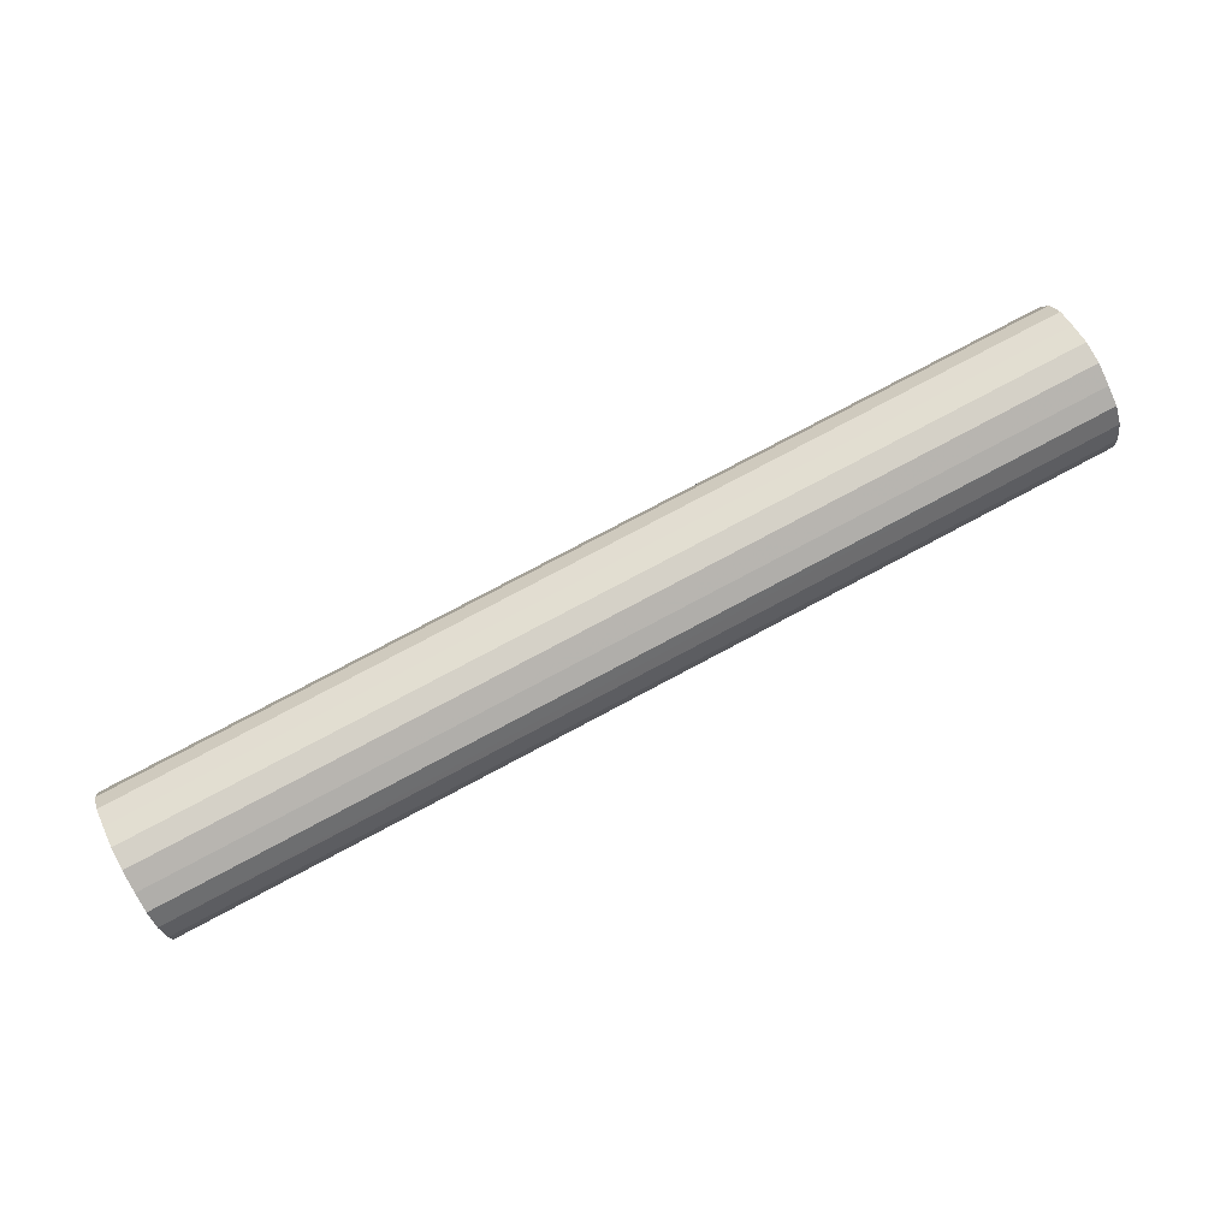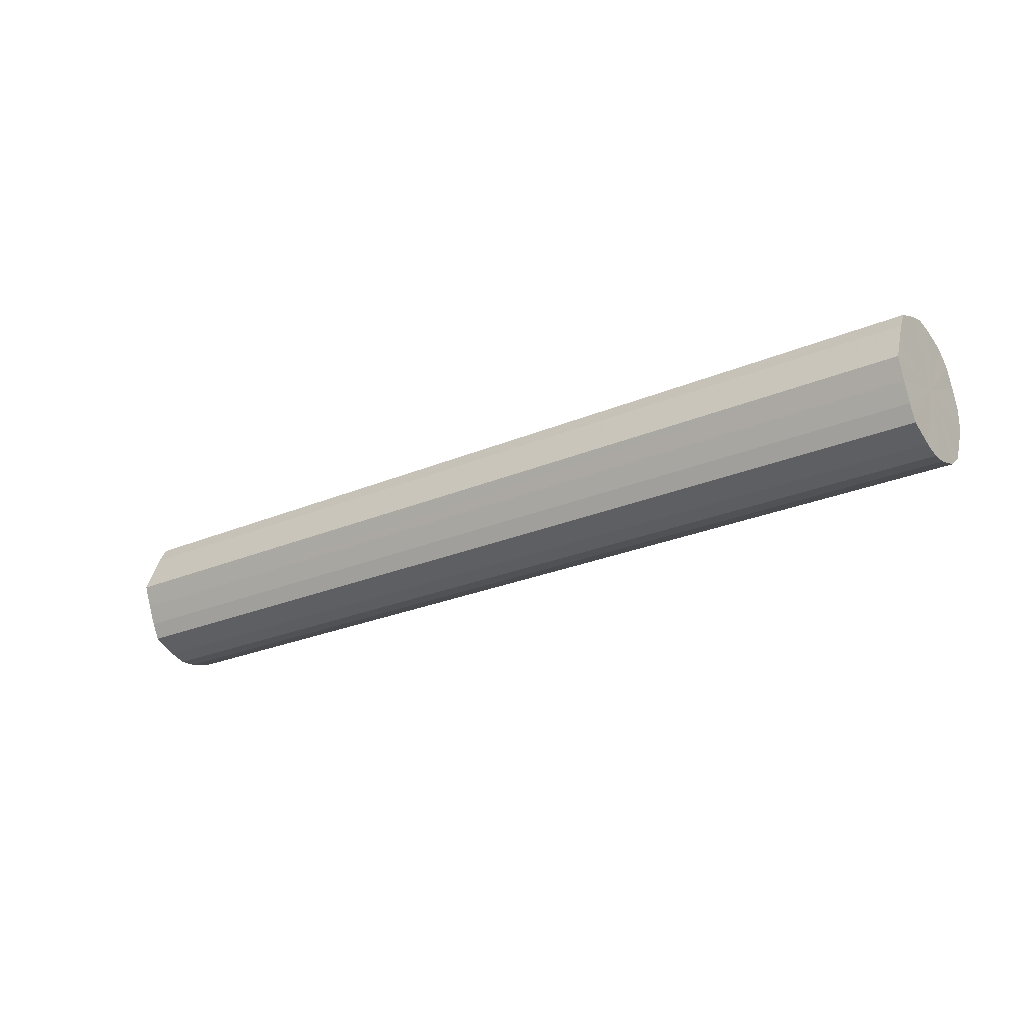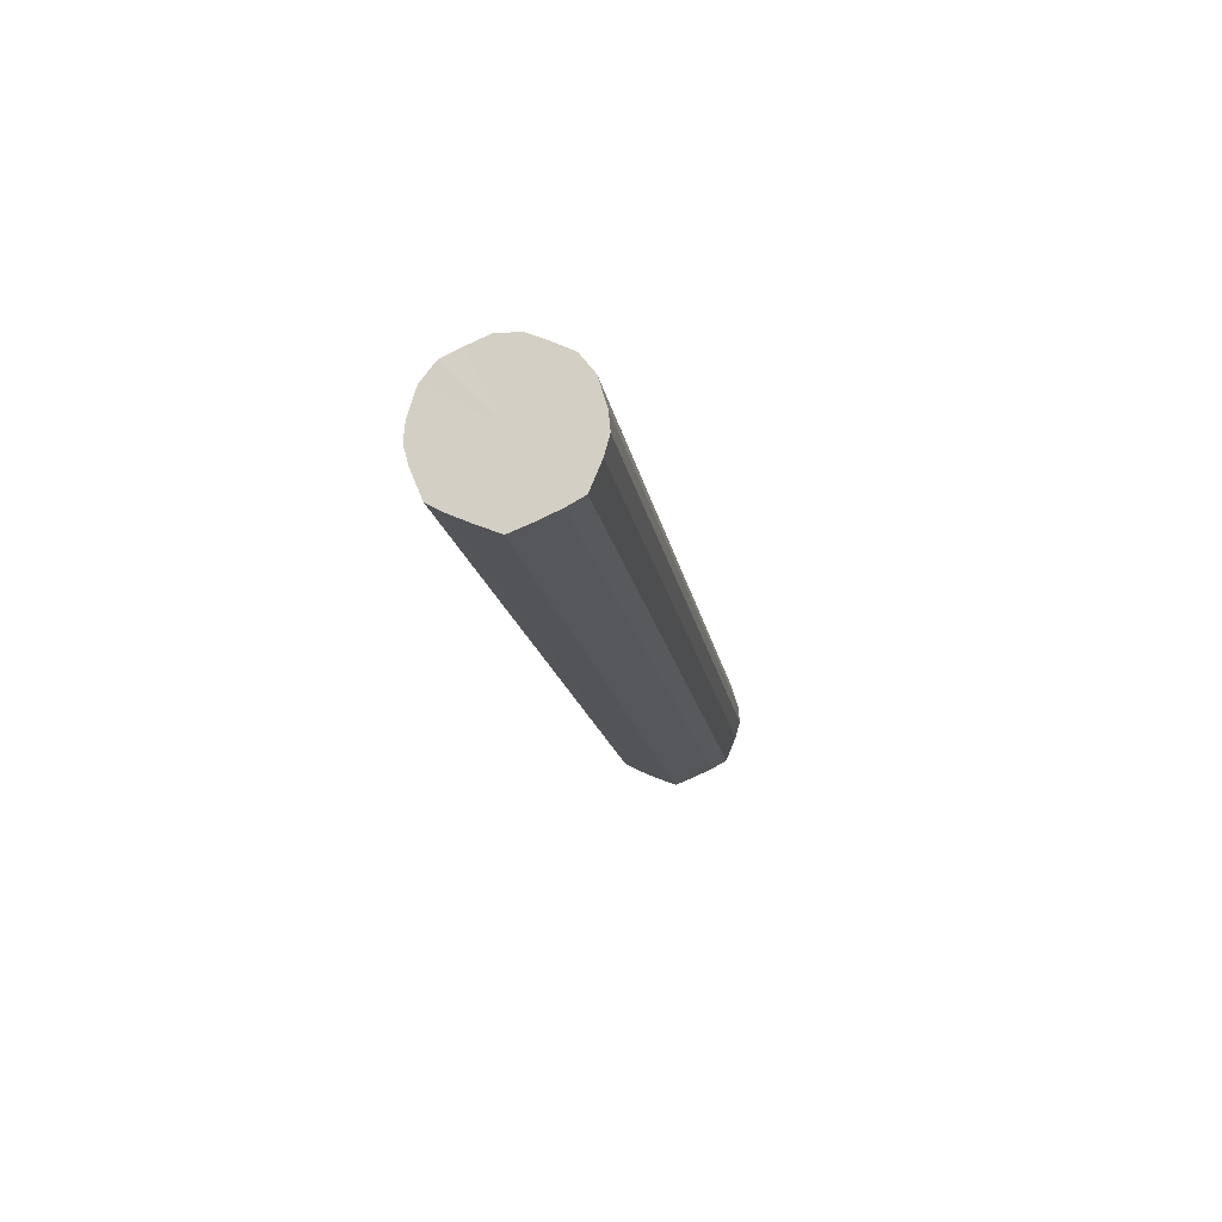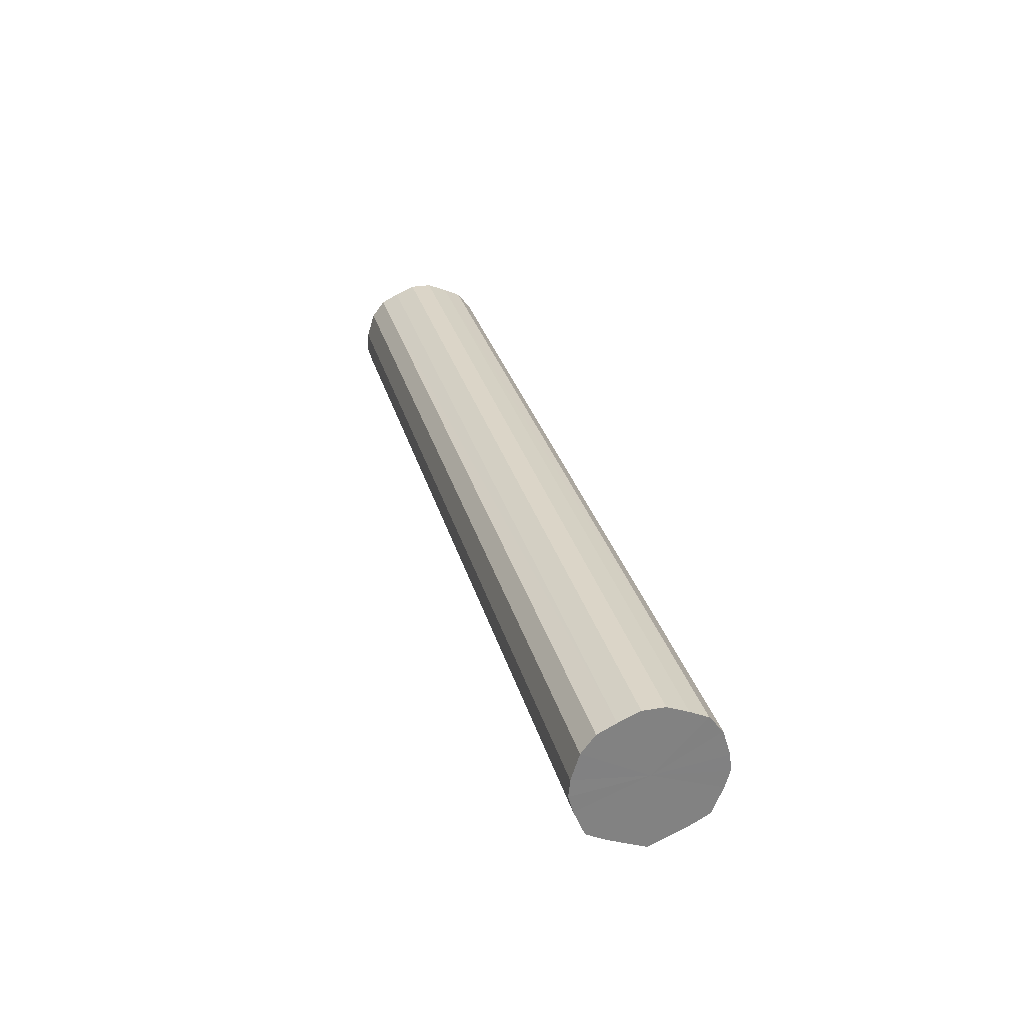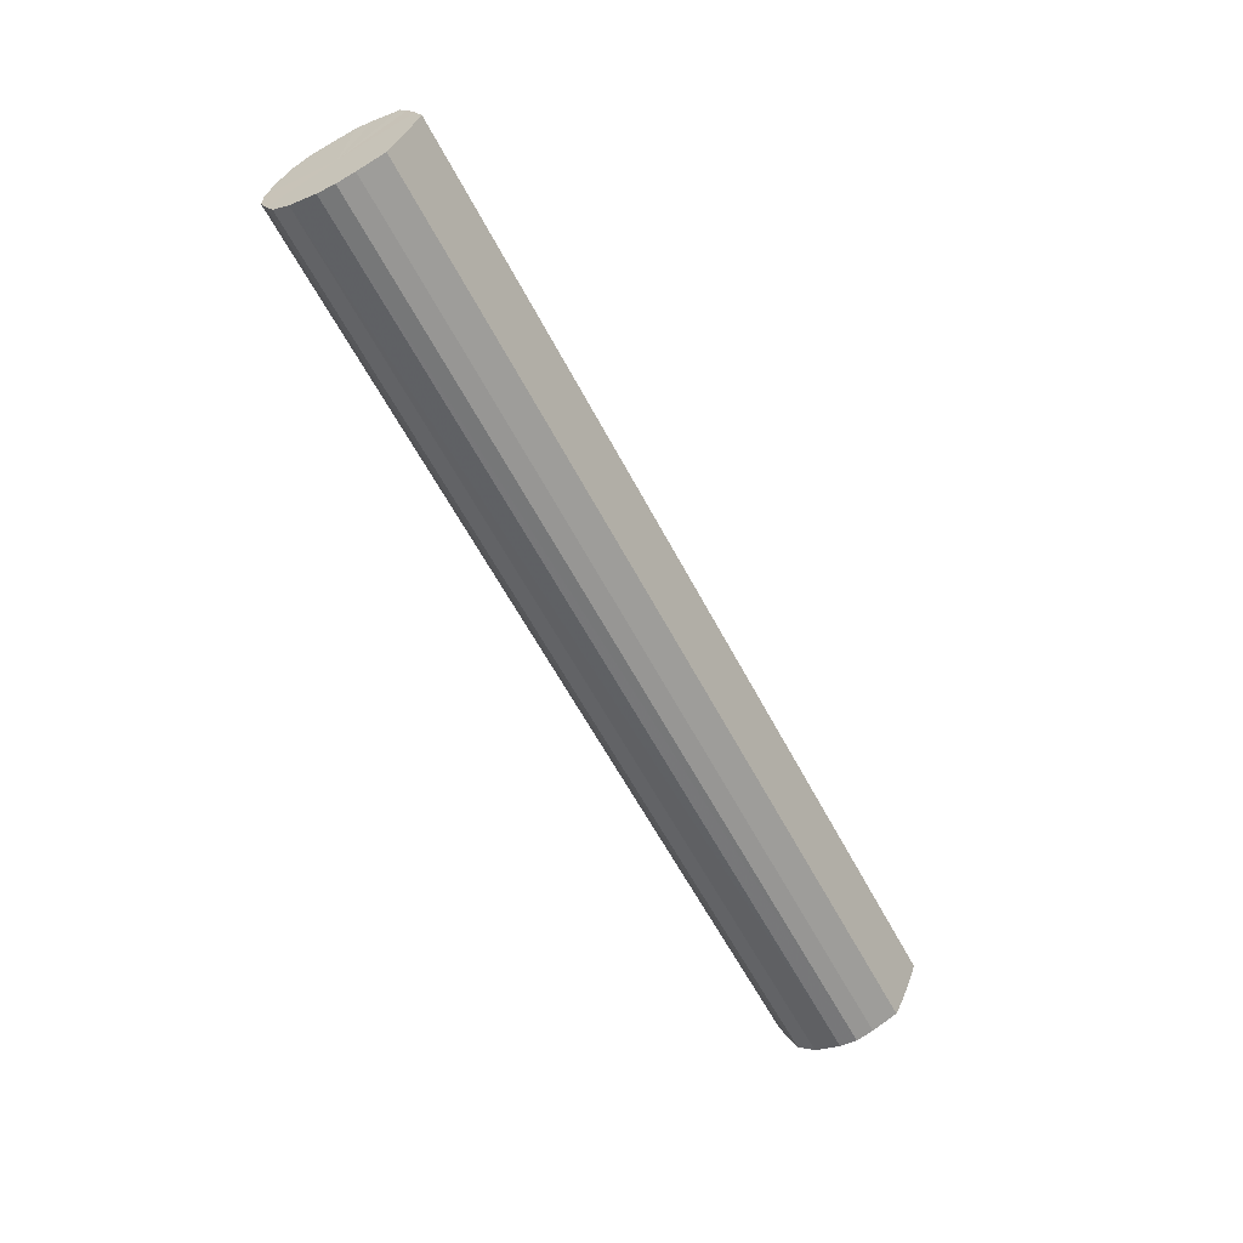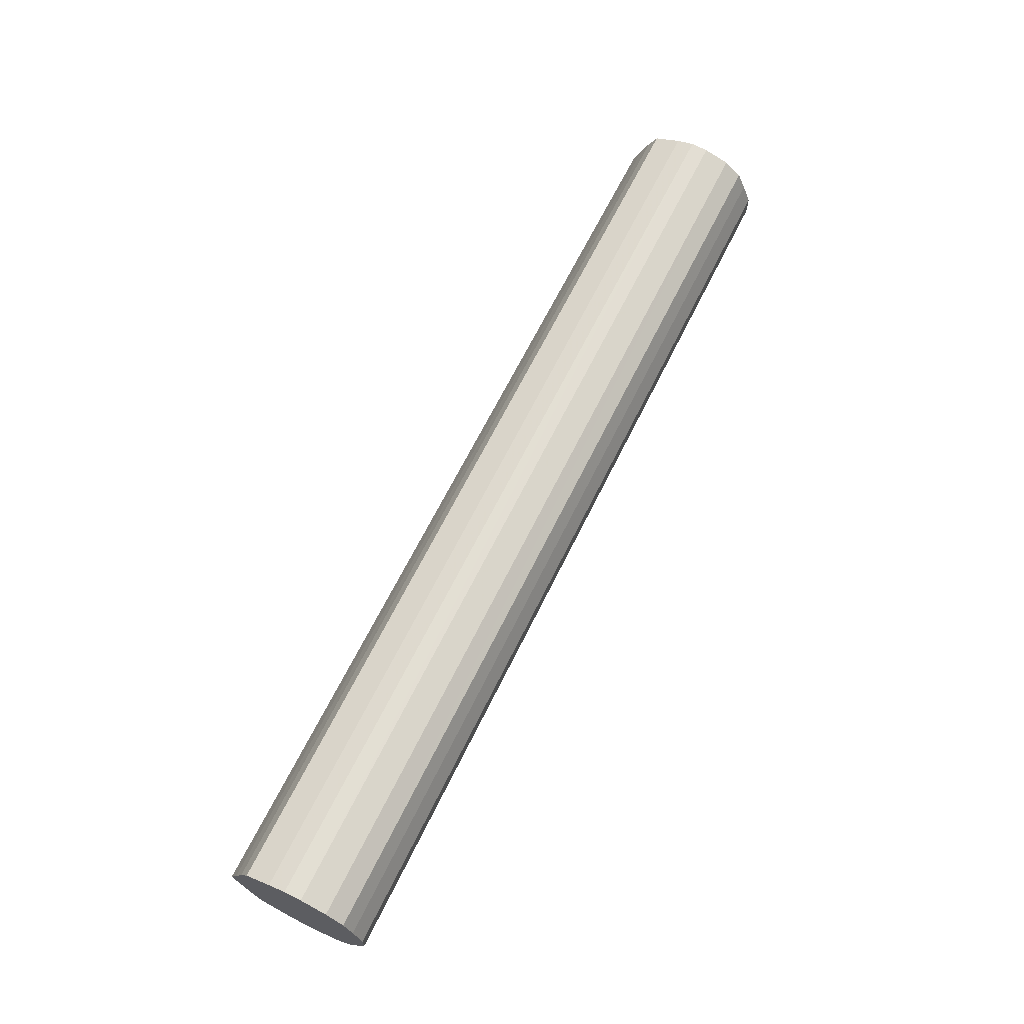
<metadata>
{"format":"obj","ext":"obj","renderer":"f3d","projection":"perspective","resolution":1024,"background":"white","views":[{"elev":79.0,"azim":152.1,"up":"+Y"},{"elev":-25.4,"azim":34.5,"up":"+Z"},{"elev":-15.1,"azim":-81.3,"up":"+Y"},{"elev":29.5,"azim":75.7,"up":"+Y"},{"elev":-60.5,"azim":-62.3,"up":"+Z"},{"elev":65.6,"azim":116.2,"up":"+Z"}]}
</metadata>
<code>
o 12518
v 2175 1891 9.084
v 2175 1891 9.059
v 2176 1891 9.084
v 2175 1891 9.037
v 2176 1891 9.059
v 2175 1891 9.109
v 2176 1891 9.109
v 2175 1891 9.018
v 2176 1891 9.037
v 2175 1891 9.132
v 2176 1891 9.132
v 2175 1891 9.006
v 2176 1891 9.018
v 2175 1891 9.15
v 2176 1891 9.15
v 2175 1891 9
v 2176 1891 9.006
v 2175 1891 9.162
v 2176 1891 9.162
v 2175 1891 9.002
v 2176 1891 9
v 2175 1891 9.168
v 2176 1891 9.168
v 2175 1891 9.011
v 2176 1891 9.002
v 2175 1891 9.166
v 2176 1891 9.166
v 2175 1891 9.027
v 2176 1891 9.011
v 2175 1891 9.157
v 2176 1891 9.157
v 2175 1891 9.048
v 2176 1891 9.027
v 2175 1891 9.141
v 2176 1891 9.141
v 2175 1891 9.072
v 2176 1891 9.048
v 2175 1891 9.121
v 2176 1891 9.121
v 2175 1891 9.097
v 2176 1891 9.072
v 2176 1891 9.097
v 2176 1891 9.084
v 2175 1891 9.059
v 2176 1891 9.059
v 2175 1891 9.037
v 2176 1891 9.037
v 2176 1891 9.109
v 2175 1891 9.084
v 2176 1891 9.132
v 2175 1891 9.109
v 2175 1891 9.018
v 2176 1891 9.018
v 2176 1891 9.15
v 2175 1891 9.132
v 2176 1891 9.162
v 2175 1891 9.15
v 2175 1891 9.006
v 2176 1891 9.006
v 2176 1891 9.168
v 2175 1891 9.162
v 2176 1891 9.166
v 2175 1891 9.168
v 2175 1891 9
v 2176 1891 9
v 2176 1891 9.157
v 2175 1891 9.166
v 2176 1891 9.141
v 2175 1891 9.157
v 2175 1891 9.002
v 2176 1891 9.002
v 2176 1891 9.121
v 2175 1891 9.141
v 2176 1891 9.097
v 2175 1891 9.121
v 2175 1891 9.011
v 2176 1891 9.011
v 2176 1891 9.072
v 2175 1891 9.097
v 2176 1891 9.048
v 2175 1891 9.072
v 2175 1891 9.027
v 2176 1891 9.027
v 2175 1891 9.048
v 2175 1891 9.084
v 2175 1891 9.059
v 2175 1891 9.084
v 2175 1891 9.037
v 2175 1891 9.109
v 2175 1891 9.018
v 2175 1891 9.132
v 2175 1891 9.006
v 2175 1891 9.15
v 2175 1891 9
v 2175 1891 9.162
v 2175 1891 9.002
v 2175 1891 9.168
v 2175 1891 9.011
v 2175 1891 9.166
v 2175 1891 9.027
v 2175 1891 9.157
v 2175 1891 9.048
v 2175 1891 9.141
v 2175 1891 9.072
v 2175 1891 9.121
v 2175 1891 9.097
v 2176 1891 9.084
v 2176 1891 9.084
v 2176 1891 9.059
v 2176 1891 9.109
v 2176 1891 9.037
v 2176 1891 9.132
v 2176 1891 9.018
v 2176 1891 9.15
v 2176 1891 9.006
v 2176 1891 9.162
v 2176 1891 9
v 2176 1891 9.168
v 2176 1891 9.002
v 2176 1891 9.166
v 2176 1891 9.011
v 2176 1891 9.157
v 2176 1891 9.027
v 2176 1891 9.141
v 2176 1891 9.048
v 2176 1891 9.121
v 2176 1891 9.072
v 2176 1891 9.097
f 1 2 3
f 2 4 5
f 6 1 7
f 4 8 9
f 10 6 11
f 8 12 13
f 14 10 15
f 12 16 17
f 18 14 19
f 16 20 21
f 22 18 23
f 20 24 25
f 26 22 27
f 24 28 29
f 30 26 31
f 28 32 33
f 34 30 35
f 32 36 37
f 38 34 39
f 36 40 41
f 40 38 42
f 43 44 45
f 45 46 47
f 48 49 43
f 50 51 48
f 47 52 53
f 54 55 50
f 56 57 54
f 53 58 59
f 60 61 56
f 62 63 60
f 59 64 65
f 66 67 62
f 68 69 66
f 65 70 71
f 72 73 68
f 74 75 72
f 71 76 77
f 78 79 74
f 80 81 78
f 77 82 83
f 83 84 80
f 85 86 87
f 85 88 86
f 85 87 89
f 85 90 88
f 85 89 91
f 85 92 90
f 85 91 93
f 85 94 92
f 85 93 95
f 85 96 94
f 85 95 97
f 85 98 96
f 85 97 99
f 85 100 98
f 85 99 101
f 85 102 100
f 85 101 103
f 85 104 102
f 85 103 105
f 85 106 104
f 85 105 106
f 107 108 109
f 107 110 108
f 107 109 111
f 107 112 110
f 107 111 113
f 107 114 112
f 107 113 115
f 107 116 114
f 107 115 117
f 107 118 116
f 107 117 119
f 107 120 118
f 107 119 121
f 107 122 120
f 107 121 123
f 107 124 122
f 107 123 125
f 107 126 124
f 107 125 127
f 107 128 126
f 107 127 128

</code>
